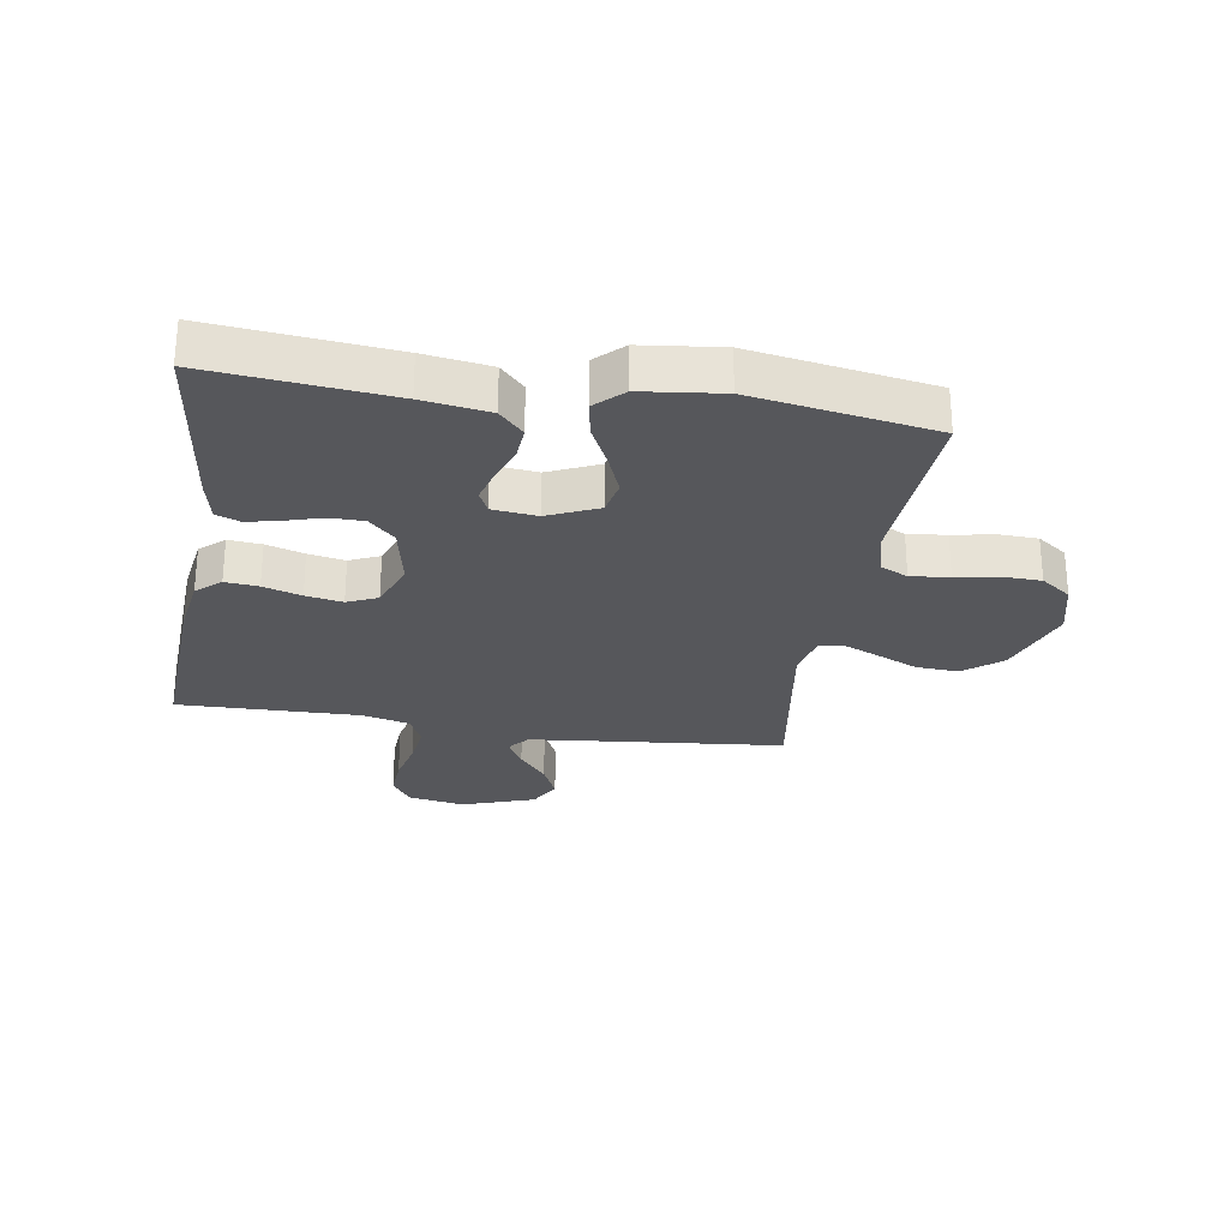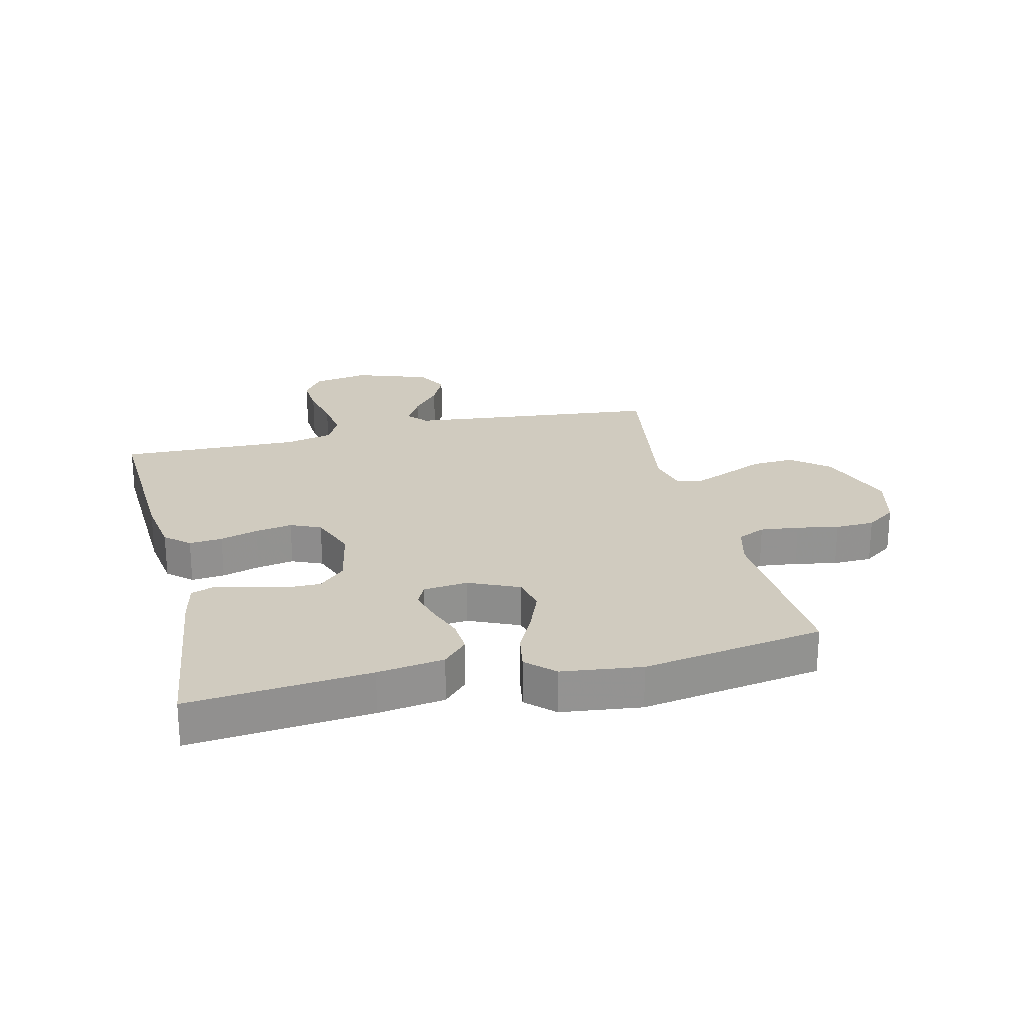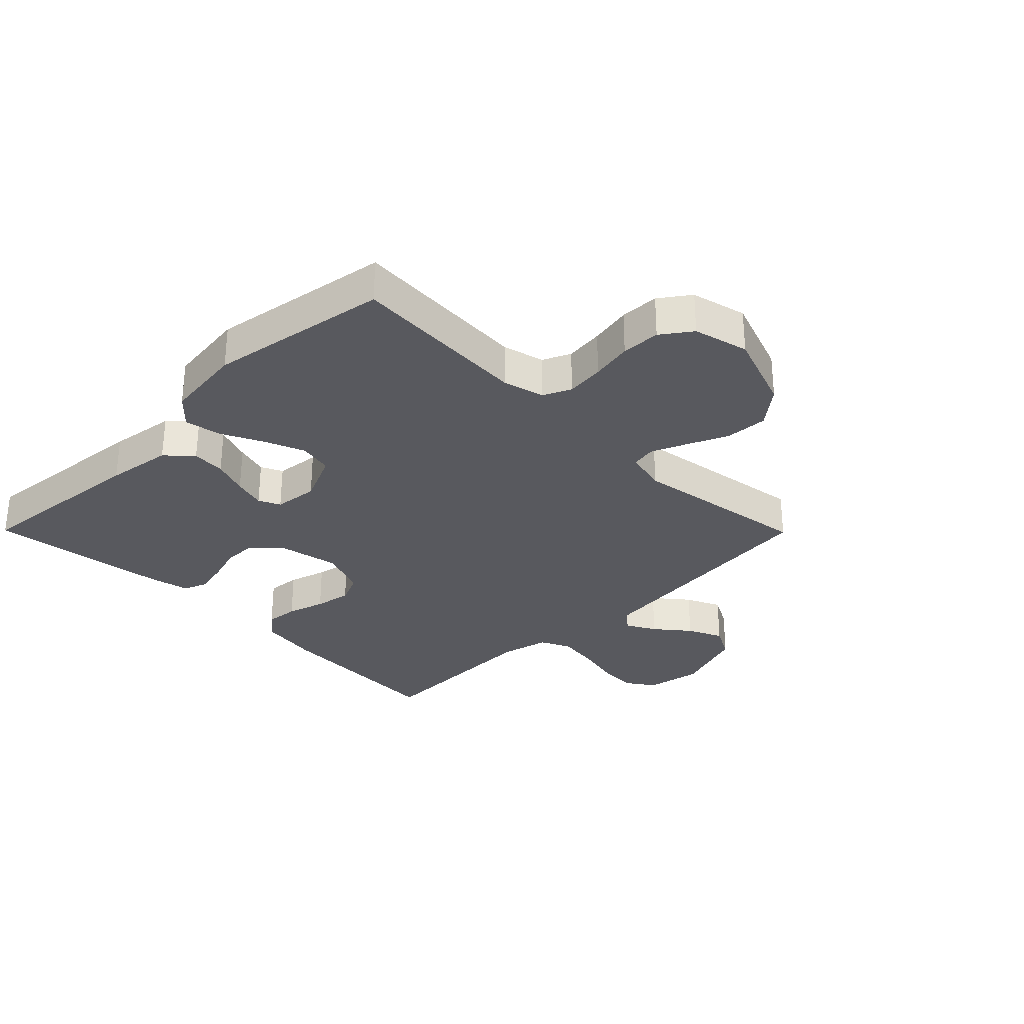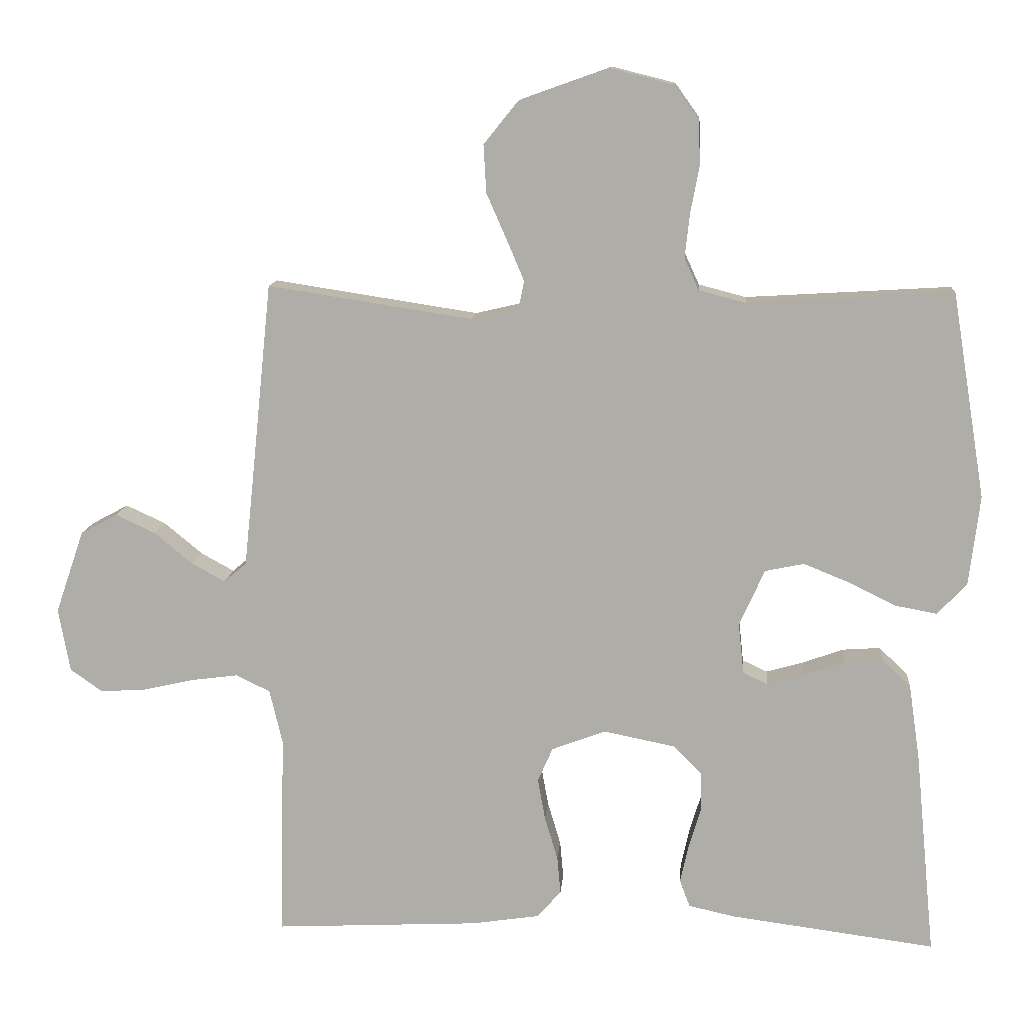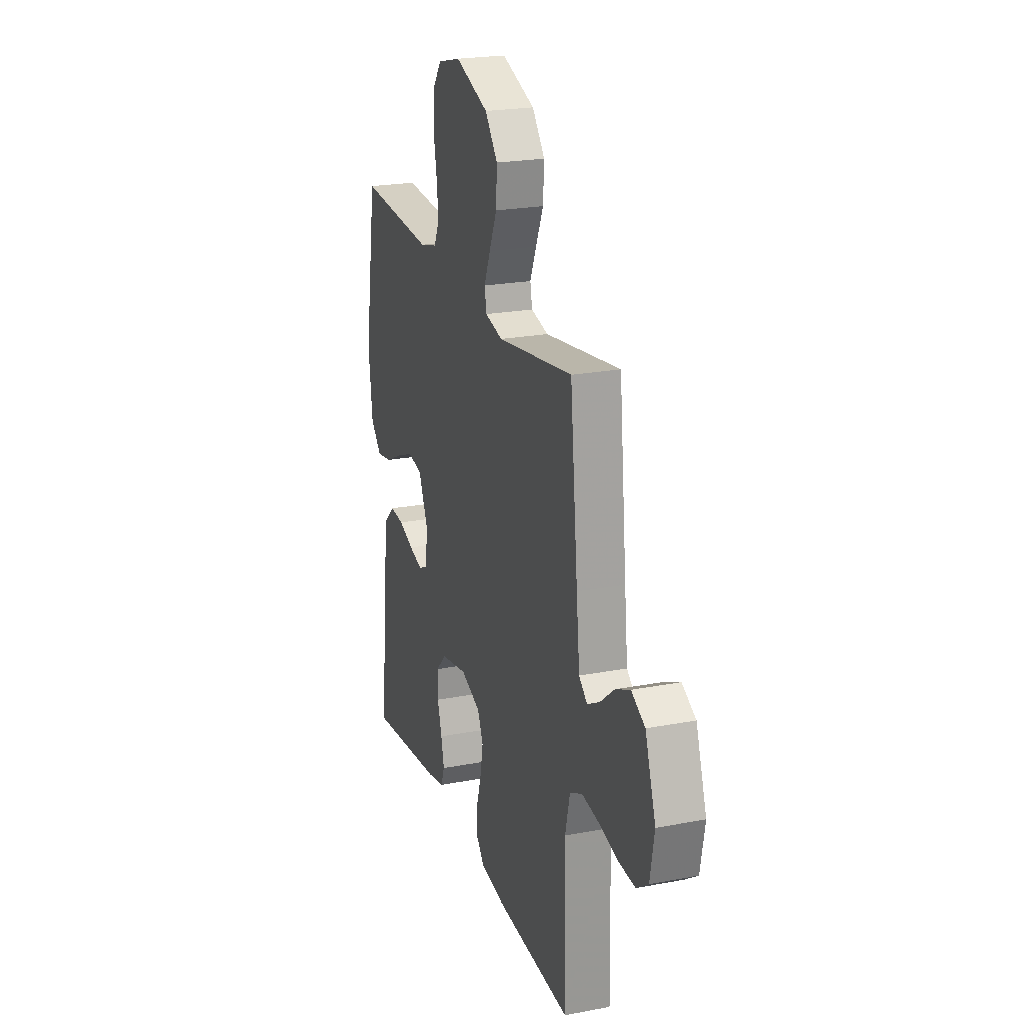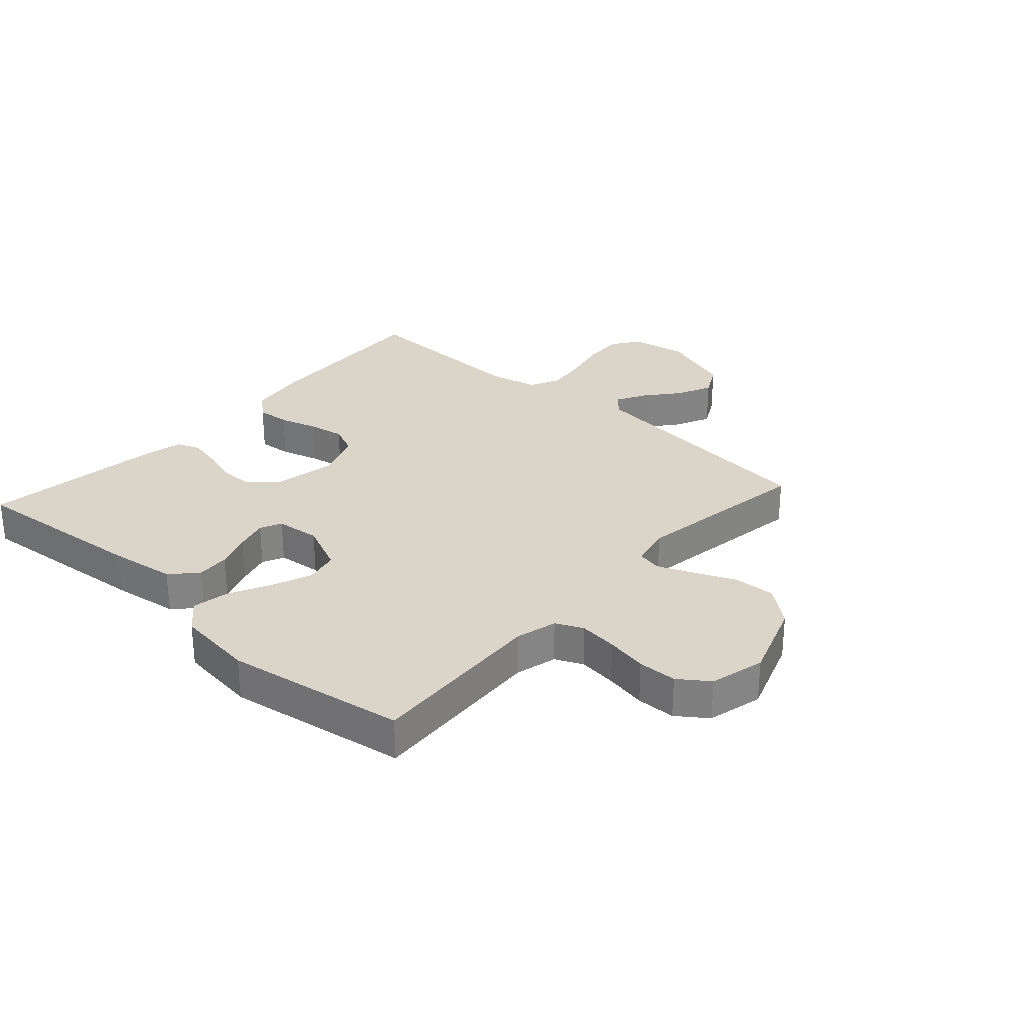
<metadata>
{"format":"obj","ext":"obj","renderer":"f3d","projection":"perspective","resolution":1024,"background":"white","views":[{"elev":-27.3,"azim":-99.2,"up":"+Y"},{"elev":23.7,"azim":-103.5,"up":"+Y"},{"elev":-30.4,"azim":-45.3,"up":"+Y"},{"elev":12.0,"azim":-175.3,"up":"+Z"},{"elev":22.6,"azim":71.8,"up":"+Z"},{"elev":29.3,"azim":-47.9,"up":"+Y"}]}
</metadata>
<code>
v 0.5 0.07 -0.5
v 0.2 0.07 -0.485
v 0.101 0.07 -0.47
v 0.066 0.07 -0.43
v 0.071 0.07 -0.375
v 0.09 0.07 -0.312
v 0.101 0.07 -0.251
v 0.079 0.07 -0.201
v 0 0.07 -0.171
v -0.105 0.07 -0.192
v -0.147 0.07 -0.235
v -0.147 0.07 -0.292
v -0.129 0.07 -0.352
v -0.117 0.07 -0.406
v -0.132 0.07 -0.446
v -0.2 0.07 -0.461
v -0.5 0.07 -0.5
v -0.471 0.07 -0.2
v -0.455 0.07 -0.09
v -0.413 0.07 -0.05
v -0.357 0.07 -0.054
v -0.297 0.07 -0.076
v -0.243 0.07 -0.091
v -0.207 0.07 -0.074
v -0.199 0.07 0
v -0.236 0.07 0.083
v -0.293 0.07 0.095
v -0.36 0.07 0.068
v -0.429 0.07 0.034
v -0.49 0.07 0.023
v -0.533 0.07 0.068
v -0.549 0.07 0.2
v -0.5 0.07 0.5
v -0.2 0.07 0.482
v -0.131 0.07 0.5
v -0.11 0.07 0.546
v -0.117 0.07 0.61
v -0.13 0.07 0.679
v -0.128 0.07 0.744
v -0.092 0.07 0.794
v 0 0.07 0.817
v 0.132 0.07 0.77
v 0.182 0.07 0.708
v 0.178 0.07 0.638
v 0.148 0.07 0.57
v 0.123 0.07 0.511
v 0.131 0.07 0.47
v 0.2 0.07 0.454
v 0.5 0.07 0.5
v 0.531 0.07 0.2
v 0.544 0.07 0.079
v 0.577 0.07 0.051
v 0.626 0.07 0.078
v 0.682 0.07 0.124
v 0.74 0.07 0.151
v 0.794 0.07 0.122
v 0.836 0.07 0
v 0.819 0.07 -0.093
v 0.772 0.07 -0.126
v 0.705 0.07 -0.122
v 0.631 0.07 -0.105
v 0.562 0.07 -0.096
v 0.512 0.07 -0.12
v 0.493 0.07 -0.2
v 0.5 0 -0.5
v 0.2 0 -0.485
v 0.101 0 -0.47
v 0.066 0 -0.43
v 0.071 0 -0.375
v 0.09 0 -0.312
v 0.101 0 -0.251
v 0.079 0 -0.201
v 0 0 -0.171
v -0.105 0 -0.192
v -0.147 0 -0.235
v -0.147 0 -0.292
v -0.129 0 -0.352
v -0.117 0 -0.406
v -0.132 0 -0.446
v -0.2 0 -0.461
v -0.5 0 -0.5
v -0.471 0 -0.2
v -0.455 0 -0.09
v -0.413 0 -0.05
v -0.357 0 -0.054
v -0.297 0 -0.076
v -0.243 0 -0.091
v -0.207 0 -0.074
v -0.199 0 0
v -0.236 0 0.083
v -0.293 0 0.095
v -0.36 0 0.068
v -0.429 0 0.034
v -0.49 0 0.023
v -0.533 0 0.068
v -0.549 0 0.2
v -0.5 0 0.5
v -0.2 0 0.482
v -0.131 0 0.5
v -0.11 0 0.546
v -0.117 0 0.61
v -0.13 0 0.679
v -0.128 0 0.744
v -0.092 0 0.794
v 0 0 0.817
v 0.132 0 0.77
v 0.182 0 0.708
v 0.178 0 0.638
v 0.148 0 0.57
v 0.123 0 0.511
v 0.131 0 0.47
v 0.2 0 0.454
v 0.5 0 0.5
v 0.531 0 0.2
v 0.544 0 0.079
v 0.577 0 0.051
v 0.626 0 0.078
v 0.682 0 0.124
v 0.74 0 0.151
v 0.794 0 0.122
v 0.836 0 0
v 0.819 0 -0.093
v 0.772 0 -0.126
v 0.705 0 -0.122
v 0.631 0 -0.105
v 0.562 0 -0.096
v 0.512 0 -0.12
v 0.493 0 -0.2
f 59 60 61
f 58 59 61
f 57 58 61
f 56 57 61
f 55 56 61
f 54 55 61
f 53 54 61
f 52 53 61 62
f 51 52 62 63
f 48 49 50
f 51 63 64
f 50 51 64
f 48 50 64
f 47 48 64
f 43 44 45
f 42 43 45
f 41 42 45
f 40 41 45
f 39 40 45
f 38 39 45
f 37 38 45
f 36 37 45 46
f 35 36 46 47
f 32 33 34
f 31 32 34
f 30 31 34
f 29 30 34
f 28 29 34
f 34 35 47
f 28 34 47
f 27 28 47
f 20 21 22
f 19 20 22
f 18 19 22
f 17 18 22
f 16 17 22
f 15 16 22
f 14 15 22
f 13 14 22
f 12 13 22
f 11 12 22 23
f 10 11 23 24
f 4 5 6
f 3 4 6
f 2 3 6
f 1 2 6
f 64 1 6
f 64 6 7
f 47 64 7 8
f 26 27 47
f 47 8 9
f 26 47 9
f 25 26 9
f 9 10 24 25
f 125 124 123
f 125 123 122
f 125 122 121
f 125 121 120
f 125 120 119
f 125 119 118
f 125 118 117
f 126 125 117 116
f 127 126 116 115
f 114 113 112
f 128 127 115
f 128 115 114
f 128 114 112
f 128 112 111
f 109 108 107
f 109 107 106
f 109 106 105
f 109 105 104
f 109 104 103
f 109 103 102
f 109 102 101
f 110 109 101 100
f 111 110 100 99
f 98 97 96
f 98 96 95
f 98 95 94
f 98 94 93
f 98 93 92
f 111 99 98
f 111 98 92
f 111 92 91
f 86 85 84
f 86 84 83
f 86 83 82
f 86 82 81
f 86 81 80
f 86 80 79
f 86 79 78
f 86 78 77
f 86 77 76
f 87 86 76 75
f 88 87 75 74
f 70 69 68
f 70 68 67
f 70 67 66
f 70 66 65
f 70 65 128
f 71 70 128
f 72 71 128 111
f 111 91 90
f 73 72 111
f 73 111 90
f 73 90 89
f 89 88 74 73
f 1 65 66 2
f 2 66 67 3
f 3 67 68 4
f 4 68 69 5
f 5 69 70 6
f 6 70 71 7
f 7 71 72 8
f 8 72 73 9
f 9 73 74 10
f 10 74 75 11
f 11 75 76 12
f 12 76 77 13
f 13 77 78 14
f 14 78 79 15
f 15 79 80 16
f 16 80 81 17
f 17 81 82 18
f 18 82 83 19
f 19 83 84 20
f 20 84 85 21
f 21 85 86 22
f 22 86 87 23
f 23 87 88 24
f 24 88 89 25
f 25 89 90 26
f 26 90 91 27
f 27 91 92 28
f 28 92 93 29
f 29 93 94 30
f 30 94 95 31
f 31 95 96 32
f 32 96 97 33
f 33 97 98 34
f 34 98 99 35
f 35 99 100 36
f 36 100 101 37
f 37 101 102 38
f 38 102 103 39
f 39 103 104 40
f 40 104 105 41
f 41 105 106 42
f 42 106 107 43
f 43 107 108 44
f 44 108 109 45
f 45 109 110 46
f 46 110 111 47
f 47 111 112 48
f 48 112 113 49
f 49 113 114 50
f 50 114 115 51
f 51 115 116 52
f 52 116 117 53
f 53 117 118 54
f 54 118 119 55
f 55 119 120 56
f 56 120 121 57
f 57 121 122 58
f 58 122 123 59
f 59 123 124 60
f 60 124 125 61
f 61 125 126 62
f 62 126 127 63
f 63 127 128 64
f 64 128 65 1

</code>
